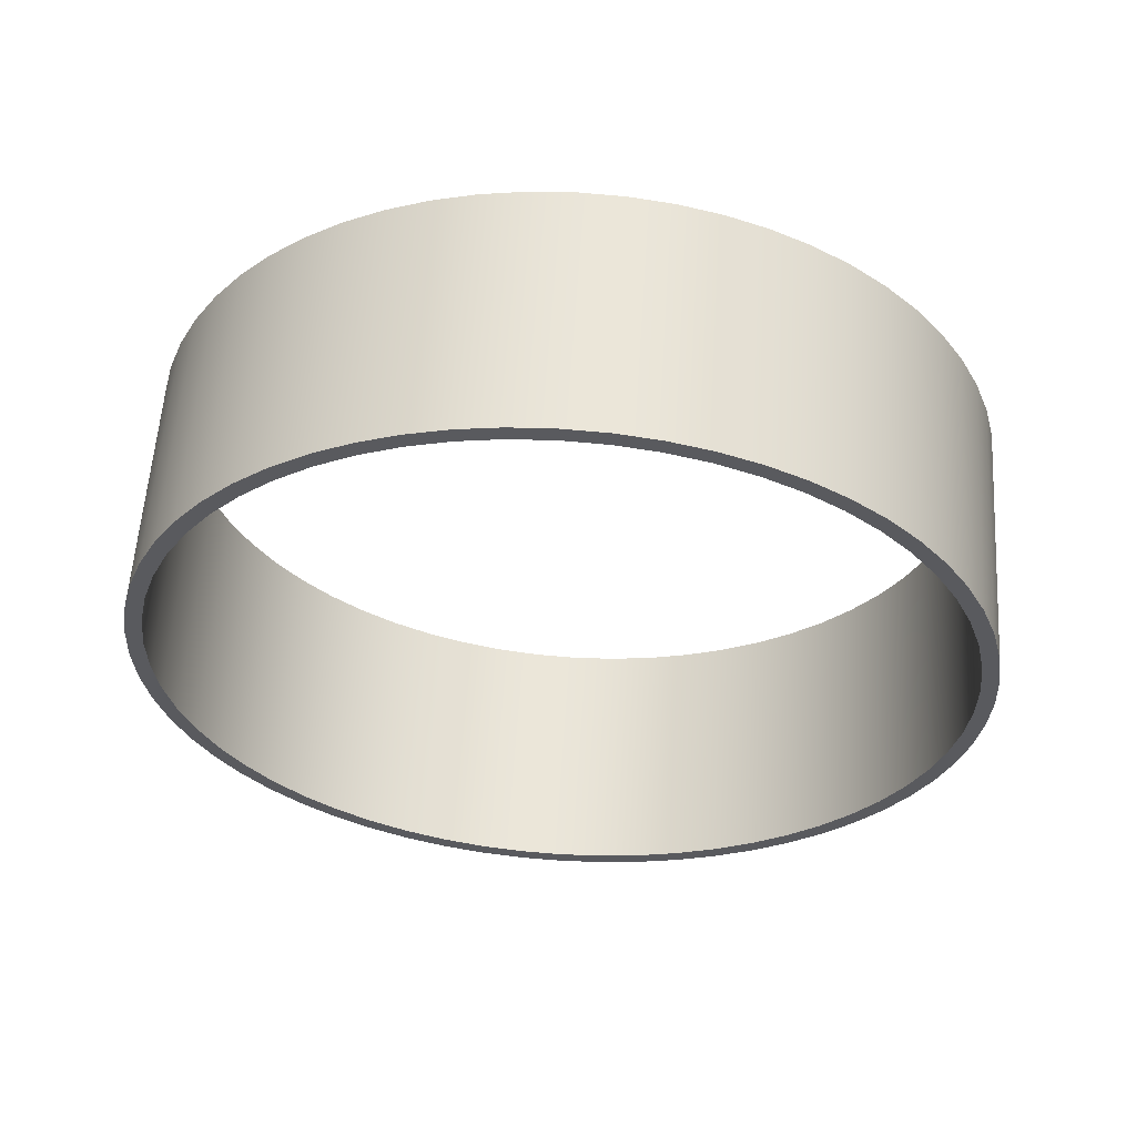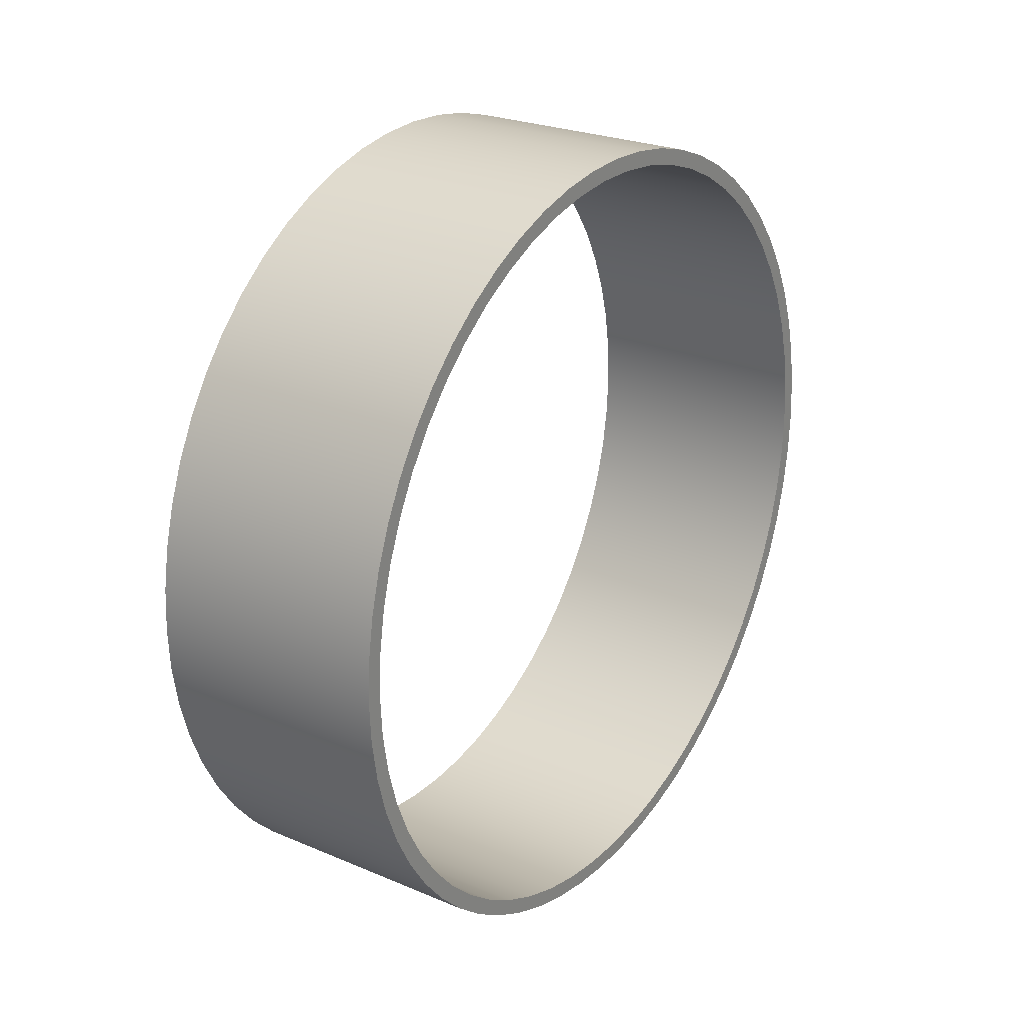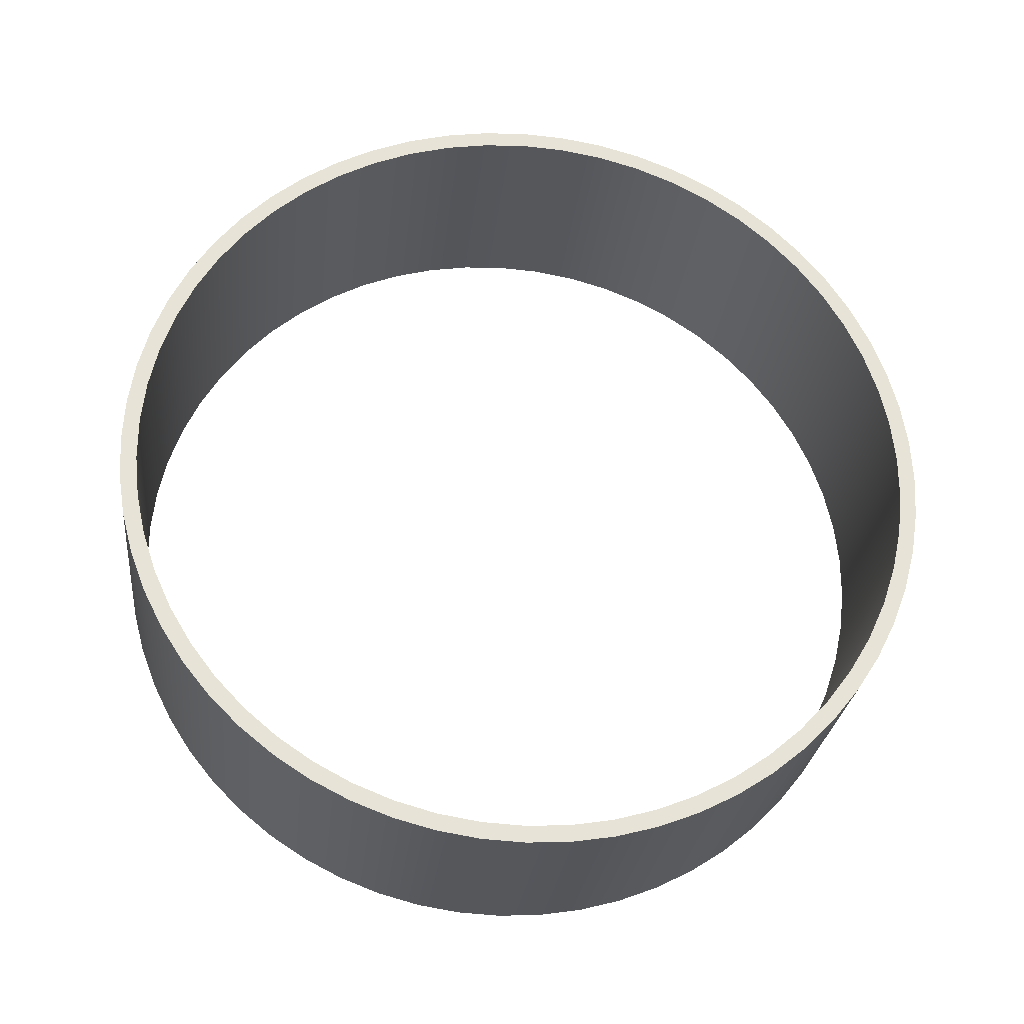
<metadata>
{"format":"obj","ext":"obj","renderer":"f3d","projection":"perspective","resolution":1024,"background":"white","views":[{"elev":58.3,"azim":93.7,"up":"+Z"},{"elev":25.2,"azim":-145.7,"up":"+Y"},{"elev":-26.8,"azim":-96.2,"up":"+Z"}]}
</metadata>
<code>
v 0.3 -5.878e-17 14.98
v 0.3 -0.0519 14.98
v 0.3 -0.1032 14.97
v 0.3 -0.1533 14.95
v 0.3 -0.2015 14.94
v 0.3 -0.2475 14.91
v 0.3 -0.2905 14.88
v 0.3 -0.3301 14.85
v 0.3 -0.3658 14.81
v 0.3 -0.3973 14.77
v 0.3 -0.4241 14.72
v 0.3 -0.4459 14.68
v 0.3 -0.4625 14.63
v 0.3 -0.4737 14.58
v 0.3 -0.4793 14.53
v 0.3 -0.4793 14.47
v 0.3 -0.4737 14.42
v 0.3 -0.4625 14.37
v 0.3 -0.4459 14.32
v 0.3 -0.4241 14.28
v 0.3 -0.3973 14.23
v 0.3 -0.3658 14.19
v 0.3 -0.3301 14.15
v 0.3 -0.2905 14.12
v 0.3 -0.2475 14.09
v 0.3 -0.2015 14.06
v 0.3 -0.1533 14.05
v 0.3 -0.1032 14.03
v 0.3 -0.0519 14.02
v 0.3 0 14.02
v 0.3 0.0519 14.02
v 0.3 0.1032 14.03
v 0.3 0.1533 14.05
v 0.3 0.2015 14.06
v 0.3 0.2475 14.09
v 0.3 0.2905 14.12
v 0.3 0.3301 14.15
v 0.3 0.3658 14.19
v 0.3 0.3973 14.23
v 0.3 0.4241 14.28
v 0.3 0.4459 14.32
v 0.3 0.4625 14.37
v 0.3 0.4737 14.42
v 0.3 0.4793 14.47
v 0.3 0.4793 14.53
v 0.3 0.4737 14.58
v 0.3 0.4625 14.63
v 0.3 0.4459 14.68
v 0.3 0.4241 14.72
v 0.3 0.3973 14.77
v 0.3 0.3658 14.81
v 0.3 0.3301 14.85
v 0.3 0.2905 14.88
v 0.3 0.2475 14.91
v 0.3 0.2015 14.94
v 0.3 0.1533 14.95
v 0.3 0.1032 14.97
v 0.3 0.0519 14.98
v 0 -5.878e-17 14.98
v 0 0.0519 14.98
v 0 0.1032 14.97
v 0 0.1533 14.95
v 0 0.2015 14.94
v 0 0.2475 14.91
v 0 0.2905 14.88
v 0 0.3301 14.85
v 0 0.3658 14.81
v 0 0.3973 14.77
v 0 0.4241 14.72
v 0 0.4459 14.68
v 0 0.4625 14.63
v 0 0.4737 14.58
v 0 0.4793 14.53
v 0 0.4793 14.47
v 0 0.4737 14.42
v 0 0.4625 14.37
v 0 0.4459 14.32
v 0 0.4241 14.28
v 0 0.3973 14.23
v 0 0.3658 14.19
v 0 0.3301 14.15
v 0 0.2905 14.12
v 0 0.2475 14.09
v 0 0.2015 14.06
v 0 0.1533 14.05
v 0 0.1032 14.03
v 0 0.0519 14.02
v 0 0 14.02
v 0 -0.0519 14.02
v 0 -0.1032 14.03
v 0 -0.1533 14.05
v 0 -0.2015 14.06
v 0 -0.2475 14.09
v 0 -0.2905 14.12
v 0 -0.3301 14.15
v 0 -0.3658 14.19
v 0 -0.3973 14.23
v 0 -0.4241 14.28
v 0 -0.4459 14.32
v 0 -0.4625 14.37
v 0 -0.4737 14.42
v 0 -0.4793 14.47
v 0 -0.4793 14.53
v 0 -0.4737 14.58
v 0 -0.4625 14.63
v 0 -0.4459 14.68
v 0 -0.4241 14.72
v 0 -0.3973 14.77
v 0 -0.3658 14.81
v 0 -0.3301 14.85
v 0 -0.2905 14.88
v 0 -0.2475 14.91
v 0 -0.2015 14.94
v 0 -0.1533 14.95
v 0 -0.1032 14.97
v 0 -0.0519 14.98
v 0.3 -5.878e-17 14.98
v 0 -5.878e-17 14.98
v 0.3 -6.123e-17 15
v 0.3 0.05226 15
v 0.3 0.104 14.99
v 0.3 0.1545 14.98
v 0.3 0.2034 14.96
v 0.3 0.25 14.93
v 0.3 0.2939 14.9
v 0.3 0.3346 14.87
v 0.3 0.3716 14.83
v 0.3 0.4045 14.79
v 0.3 0.433 14.75
v 0.3 0.4568 14.7
v 0.3 0.4755 14.65
v 0.3 0.4891 14.6
v 0.3 0.4973 14.55
v 0.3 0.5 14.5
v 0.3 0.4973 14.45
v 0.3 0.4891 14.4
v 0.3 0.4755 14.35
v 0.3 0.4568 14.3
v 0.3 0.433 14.25
v 0.3 0.4045 14.21
v 0.3 0.3716 14.17
v 0.3 0.3346 14.13
v 0.3 0.2939 14.1
v 0.3 0.25 14.07
v 0.3 0.2034 14.04
v 0.3 0.1545 14.02
v 0.3 0.104 14.01
v 0.3 0.05226 14
v 0.3 0 14
v 0.3 -0.05226 14
v 0.3 -0.104 14.01
v 0.3 -0.1545 14.02
v 0.3 -0.2034 14.04
v 0.3 -0.25 14.07
v 0.3 -0.2939 14.1
v 0.3 -0.3346 14.13
v 0.3 -0.3716 14.17
v 0.3 -0.4045 14.21
v 0.3 -0.433 14.25
v 0.3 -0.4568 14.3
v 0.3 -0.4755 14.35
v 0.3 -0.4891 14.4
v 0.3 -0.4973 14.45
v 0.3 -0.5 14.5
v 0.3 -0.4973 14.55
v 0.3 -0.4891 14.6
v 0.3 -0.4755 14.65
v 0.3 -0.4568 14.7
v 0.3 -0.433 14.75
v 0.3 -0.4045 14.79
v 0.3 -0.3716 14.83
v 0.3 -0.3346 14.87
v 0.3 -0.2939 14.9
v 0.3 -0.25 14.93
v 0.3 -0.2034 14.96
v 0.3 -0.1545 14.98
v 0.3 -0.104 14.99
v 0.3 -0.05226 15
v 0 -6.123e-17 15
v 0 -0.05226 15
v 0 -0.104 14.99
v 0 -0.1545 14.98
v 0 -0.2034 14.96
v 0 -0.25 14.93
v 0 -0.2939 14.9
v 0 -0.3346 14.87
v 0 -0.3716 14.83
v 0 -0.4045 14.79
v 0 -0.433 14.75
v 0 -0.4568 14.7
v 0 -0.4755 14.65
v 0 -0.4891 14.6
v 0 -0.4973 14.55
v 0 -0.5 14.5
v 0 -0.4973 14.45
v 0 -0.4891 14.4
v 0 -0.4755 14.35
v 0 -0.4568 14.3
v 0 -0.433 14.25
v 0 -0.4045 14.21
v 0 -0.3716 14.17
v 0 -0.3346 14.13
v 0 -0.2939 14.1
v 0 -0.25 14.07
v 0 -0.2034 14.04
v 0 -0.1545 14.02
v 0 -0.104 14.01
v 0 -0.05226 14
v 0 0 14
v 0 0.05226 14
v 0 0.104 14.01
v 0 0.1545 14.02
v 0 0.2034 14.04
v 0 0.25 14.07
v 0 0.2939 14.1
v 0 0.3346 14.13
v 0 0.3716 14.17
v 0 0.4045 14.21
v 0 0.433 14.25
v 0 0.4568 14.3
v 0 0.4755 14.35
v 0 0.4891 14.4
v 0 0.4973 14.45
v 0 0.5 14.5
v 0 0.4973 14.55
v 0 0.4891 14.6
v 0 0.4755 14.65
v 0 0.4568 14.7
v 0 0.433 14.75
v 0 0.4045 14.79
v 0 0.3716 14.83
v 0 0.3346 14.87
v 0 0.2939 14.9
v 0 0.25 14.93
v 0 0.2034 14.96
v 0 0.1545 14.98
v 0 0.104 14.99
v 0 0.05226 15
v 0 -6.123e-17 15
v 0.3 -6.123e-17 15
v 0.3 -5.878e-17 14.98
v 0.3 0.0519 14.98
v 0.3 0.1032 14.97
v 0.3 0.1533 14.95
v 0.3 0.2015 14.94
v 0.3 0.2475 14.91
v 0.3 0.2905 14.88
v 0.3 0.3301 14.85
v 0.3 0.3658 14.81
v 0.3 0.3973 14.77
v 0.3 0.4241 14.72
v 0.3 0.4459 14.68
v 0.3 0.4625 14.63
v 0.3 0.4737 14.58
v 0.3 0.4793 14.53
v 0.3 0.4793 14.47
v 0.3 0.4737 14.42
v 0.3 0.4625 14.37
v 0.3 0.4459 14.32
v 0.3 0.4241 14.28
v 0.3 0.3973 14.23
v 0.3 0.3658 14.19
v 0.3 0.3301 14.15
v 0.3 0.2905 14.12
v 0.3 0.2475 14.09
v 0.3 0.2015 14.06
v 0.3 0.1533 14.05
v 0.3 0.1032 14.03
v 0.3 0.0519 14.02
v 0.3 0 14.02
v 0.3 -0.0519 14.02
v 0.3 -0.1032 14.03
v 0.3 -0.1533 14.05
v 0.3 -0.2015 14.06
v 0.3 -0.2475 14.09
v 0.3 -0.2905 14.12
v 0.3 -0.3301 14.15
v 0.3 -0.3658 14.19
v 0.3 -0.3973 14.23
v 0.3 -0.4241 14.28
v 0.3 -0.4459 14.32
v 0.3 -0.4625 14.37
v 0.3 -0.4737 14.42
v 0.3 -0.4793 14.47
v 0.3 -0.4793 14.53
v 0.3 -0.4737 14.58
v 0.3 -0.4625 14.63
v 0.3 -0.4459 14.68
v 0.3 -0.4241 14.72
v 0.3 -0.3973 14.77
v 0.3 -0.3658 14.81
v 0.3 -0.3301 14.85
v 0.3 -0.2905 14.88
v 0.3 -0.2475 14.91
v 0.3 -0.2015 14.94
v 0.3 -0.1533 14.95
v 0.3 -0.1032 14.97
v 0.3 -0.0519 14.98
v 0.3 -6.123e-17 15
v 0.3 -0.05226 15
v 0.3 -0.104 14.99
v 0.3 -0.1545 14.98
v 0.3 -0.2034 14.96
v 0.3 -0.25 14.93
v 0.3 -0.2939 14.9
v 0.3 -0.3346 14.87
v 0.3 -0.3716 14.83
v 0.3 -0.4045 14.79
v 0.3 -0.433 14.75
v 0.3 -0.4568 14.7
v 0.3 -0.4755 14.65
v 0.3 -0.4891 14.6
v 0.3 -0.4973 14.55
v 0.3 -0.5 14.5
v 0.3 -0.4973 14.45
v 0.3 -0.4891 14.4
v 0.3 -0.4755 14.35
v 0.3 -0.4568 14.3
v 0.3 -0.433 14.25
v 0.3 -0.4045 14.21
v 0.3 -0.3716 14.17
v 0.3 -0.3346 14.13
v 0.3 -0.2939 14.1
v 0.3 -0.25 14.07
v 0.3 -0.2034 14.04
v 0.3 -0.1545 14.02
v 0.3 -0.104 14.01
v 0.3 -0.05226 14
v 0.3 0 14
v 0.3 0.05226 14
v 0.3 0.104 14.01
v 0.3 0.1545 14.02
v 0.3 0.2034 14.04
v 0.3 0.25 14.07
v 0.3 0.2939 14.1
v 0.3 0.3346 14.13
v 0.3 0.3716 14.17
v 0.3 0.4045 14.21
v 0.3 0.433 14.25
v 0.3 0.4568 14.3
v 0.3 0.4755 14.35
v 0.3 0.4891 14.4
v 0.3 0.4973 14.45
v 0.3 0.5 14.5
v 0.3 0.4973 14.55
v 0.3 0.4891 14.6
v 0.3 0.4755 14.65
v 0.3 0.4568 14.7
v 0.3 0.433 14.75
v 0.3 0.4045 14.79
v 0.3 0.3716 14.83
v 0.3 0.3346 14.87
v 0.3 0.2939 14.9
v 0.3 0.25 14.93
v 0.3 0.2034 14.96
v 0.3 0.1545 14.98
v 0.3 0.104 14.99
v 0.3 0.05226 15
v 0 -5.878e-17 14.98
v 0 -0.0519 14.98
v 0 -0.1032 14.97
v 0 -0.1533 14.95
v 0 -0.2015 14.94
v 0 -0.2475 14.91
v 0 -0.2905 14.88
v 0 -0.3301 14.85
v 0 -0.3658 14.81
v 0 -0.3973 14.77
v 0 -0.4241 14.72
v 0 -0.4459 14.68
v 0 -0.4625 14.63
v 0 -0.4737 14.58
v 0 -0.4793 14.53
v 0 -0.4793 14.47
v 0 -0.4737 14.42
v 0 -0.4625 14.37
v 0 -0.4459 14.32
v 0 -0.4241 14.28
v 0 -0.3973 14.23
v 0 -0.3658 14.19
v 0 -0.3301 14.15
v 0 -0.2905 14.12
v 0 -0.2475 14.09
v 0 -0.2015 14.06
v 0 -0.1533 14.05
v 0 -0.1032 14.03
v 0 -0.0519 14.02
v 0 0 14.02
v 0 0.0519 14.02
v 0 0.1032 14.03
v 0 0.1533 14.05
v 0 0.2015 14.06
v 0 0.2475 14.09
v 0 0.2905 14.12
v 0 0.3301 14.15
v 0 0.3658 14.19
v 0 0.3973 14.23
v 0 0.4241 14.28
v 0 0.4459 14.32
v 0 0.4625 14.37
v 0 0.4737 14.42
v 0 0.4793 14.47
v 0 0.4793 14.53
v 0 0.4737 14.58
v 0 0.4625 14.63
v 0 0.4459 14.68
v 0 0.4241 14.72
v 0 0.3973 14.77
v 0 0.3658 14.81
v 0 0.3301 14.85
v 0 0.2905 14.88
v 0 0.2475 14.91
v 0 0.2015 14.94
v 0 0.1533 14.95
v 0 0.1032 14.97
v 0 0.0519 14.98
v 0 -6.123e-17 15
v 0 0.05226 15
v 0 0.104 14.99
v 0 0.1545 14.98
v 0 0.2034 14.96
v 0 0.25 14.93
v 0 0.2939 14.9
v 0 0.3346 14.87
v 0 0.3716 14.83
v 0 0.4045 14.79
v 0 0.433 14.75
v 0 0.4568 14.7
v 0 0.4755 14.65
v 0 0.4891 14.6
v 0 0.4973 14.55
v 0 0.5 14.5
v 0 0.4973 14.45
v 0 0.4891 14.4
v 0 0.4755 14.35
v 0 0.4568 14.3
v 0 0.433 14.25
v 0 0.4045 14.21
v 0 0.3716 14.17
v 0 0.3346 14.13
v 0 0.2939 14.1
v 0 0.25 14.07
v 0 0.2034 14.04
v 0 0.1545 14.02
v 0 0.104 14.01
v 0 0.05226 14
v 0 0 14
v 0 -0.05226 14
v 0 -0.104 14.01
v 0 -0.1545 14.02
v 0 -0.2034 14.04
v 0 -0.25 14.07
v 0 -0.2939 14.1
v 0 -0.3346 14.13
v 0 -0.3716 14.17
v 0 -0.4045 14.21
v 0 -0.433 14.25
v 0 -0.4568 14.3
v 0 -0.4755 14.35
v 0 -0.4891 14.4
v 0 -0.4973 14.45
v 0 -0.5 14.5
v 0 -0.4973 14.55
v 0 -0.4891 14.6
v 0 -0.4755 14.65
v 0 -0.4568 14.7
v 0 -0.433 14.75
v 0 -0.4045 14.79
v 0 -0.3716 14.83
v 0 -0.3346 14.87
v 0 -0.2939 14.9
v 0 -0.25 14.93
v 0 -0.2034 14.96
v 0 -0.1545 14.98
v 0 -0.104 14.99
v 0 -0.05226 15
g 8d2f35b8-e307-11ea-996e-54bf646e7e1f
f 2 116 1
f 1 116 118
f 117 59 58
f 58 59 60
f 58 60 57
f 57 60 61
f 57 61 56
f 56 61 62
f 56 62 55
f 55 62 63
f 55 63 54
f 54 63 64
f 54 64 53
f 53 64 65
f 53 65 52
f 52 65 66
f 52 66 51
f 51 66 67
f 51 67 50
f 50 67 68
f 50 68 49
f 49 68 69
f 49 69 48
f 48 69 70
f 48 70 47
f 47 70 71
f 47 71 46
f 46 71 72
f 46 72 45
f 45 72 73
f 45 73 44
f 44 73 74
f 44 74 43
f 43 74 75
f 43 75 42
f 42 75 76
f 42 76 41
f 41 76 77
f 41 77 40
f 40 77 78
f 40 78 39
f 39 78 79
f 39 79 38
f 38 79 80
f 38 80 37
f 37 80 81
f 37 81 36
f 36 81 82
f 36 82 35
f 35 82 83
f 35 83 34
f 34 83 84
f 34 84 33
f 33 84 85
f 33 85 32
f 32 85 86
f 32 86 31
f 31 86 87
f 31 87 30
f 30 87 88
f 30 88 29
f 29 88 89
f 29 89 28
f 28 89 90
f 28 90 27
f 27 90 91
f 27 91 26
f 26 91 92
f 26 92 25
f 25 92 93
f 25 93 24
f 24 93 94
f 24 94 23
f 23 94 95
f 23 95 22
f 22 95 96
f 22 96 21
f 21 96 97
f 21 97 20
f 20 97 98
f 20 98 19
f 19 98 99
f 19 99 18
f 18 99 100
f 18 100 17
f 17 100 101
f 17 101 16
f 16 101 102
f 16 102 15
f 15 102 103
f 15 103 14
f 14 103 104
f 14 104 13
f 13 104 105
f 13 105 12
f 12 105 106
f 12 106 11
f 11 106 107
f 11 107 10
f 10 107 108
f 10 108 9
f 9 108 109
f 9 109 8
f 8 109 110
f 8 110 7
f 7 110 111
f 7 111 6
f 6 111 112
f 6 112 5
f 5 112 113
f 5 113 4
f 4 113 114
f 4 114 3
f 3 114 115
f 3 115 2
f 2 115 116
g 8d2fd1e8-e307-11ea-a5db-54bf646e7e1f
f 120 238 119
f 119 238 239
f 240 179 178
f 178 179 180
f 178 180 177
f 177 180 181
f 177 181 176
f 176 181 182
f 176 182 175
f 175 182 183
f 175 183 174
f 174 183 184
f 174 184 173
f 173 184 185
f 173 185 172
f 172 185 186
f 172 186 171
f 171 186 187
f 171 187 170
f 170 187 188
f 170 188 169
f 169 188 189
f 169 189 168
f 168 189 190
f 168 190 167
f 167 190 191
f 167 191 166
f 166 191 192
f 166 192 165
f 165 192 193
f 165 193 164
f 164 193 194
f 164 194 163
f 163 194 195
f 163 195 162
f 162 195 196
f 162 196 161
f 161 196 197
f 161 197 160
f 160 197 198
f 160 198 159
f 159 198 199
f 159 199 158
f 158 199 200
f 158 200 157
f 157 200 201
f 157 201 156
f 156 201 202
f 156 202 155
f 155 202 203
f 155 203 154
f 154 203 204
f 154 204 153
f 153 204 205
f 153 205 152
f 152 205 206
f 152 206 151
f 151 206 207
f 151 207 150
f 150 207 208
f 150 208 149
f 149 208 209
f 149 209 148
f 148 209 210
f 148 210 147
f 147 210 211
f 147 211 146
f 146 211 212
f 146 212 145
f 145 212 213
f 145 213 144
f 144 213 214
f 144 214 143
f 143 214 215
f 143 215 142
f 142 215 216
f 142 216 141
f 141 216 217
f 141 217 140
f 140 217 218
f 140 218 139
f 139 218 219
f 139 219 138
f 138 219 220
f 138 220 137
f 137 220 221
f 137 221 136
f 136 221 222
f 136 222 135
f 135 222 223
f 135 223 134
f 134 223 224
f 134 224 133
f 133 224 225
f 133 225 132
f 132 225 226
f 132 226 131
f 131 226 227
f 131 227 130
f 130 227 228
f 130 228 129
f 129 228 229
f 129 229 128
f 128 229 230
f 128 230 127
f 127 230 231
f 127 231 126
f 126 231 232
f 126 232 125
f 125 232 233
f 125 233 124
f 124 233 234
f 124 234 123
f 123 234 235
f 123 235 122
f 122 235 236
f 122 236 121
f 121 236 237
f 121 237 120
f 120 237 238
g 8d30952c-e307-11ea-8824-54bf646e7e1f
f 242 358 241
f 241 358 299
f 241 299 300
f 358 242 357
f 357 242 243
f 357 243 356
f 356 243 244
f 356 244 355
f 355 244 245
f 355 245 354
f 354 245 246
f 354 246 353
f 353 246 247
f 353 247 352
f 352 247 248
f 352 248 351
f 351 248 249
f 351 249 350
f 350 249 250
f 350 250 349
f 349 250 251
f 349 251 348
f 348 251 252
f 348 252 347
f 347 252 253
f 347 253 346
f 346 253 254
f 346 254 345
f 345 254 255
f 345 255 344
f 344 255 256
f 344 256 343
f 343 256 257
f 343 257 342
f 342 257 258
f 342 258 341
f 341 258 259
f 341 259 340
f 340 259 260
f 340 260 339
f 339 260 261
f 339 261 338
f 338 261 262
f 338 262 337
f 337 262 263
f 337 263 336
f 336 263 264
f 336 264 335
f 335 264 265
f 335 265 334
f 334 265 266
f 334 266 333
f 333 266 267
f 333 267 332
f 332 267 268
f 332 268 331
f 331 268 269
f 331 269 330
f 330 269 270
f 330 270 329
f 329 270 328
f 328 270 271
f 328 271 327
f 327 271 272
f 327 272 326
f 326 272 273
f 326 273 325
f 325 273 274
f 325 274 324
f 324 274 275
f 324 275 323
f 323 275 276
f 323 276 322
f 322 276 277
f 322 277 321
f 321 277 278
f 321 278 320
f 320 278 279
f 320 279 319
f 319 279 280
f 319 280 318
f 318 280 281
f 318 281 317
f 317 281 282
f 317 282 316
f 316 282 283
f 316 283 315
f 315 283 284
f 315 284 314
f 314 284 285
f 314 285 313
f 313 285 286
f 313 286 312
f 312 286 287
f 312 287 311
f 311 287 288
f 311 288 310
f 310 288 289
f 310 289 309
f 309 289 290
f 309 290 308
f 308 290 291
f 308 291 307
f 307 291 292
f 307 292 306
f 306 292 293
f 306 293 305
f 305 293 294
f 305 294 304
f 304 294 295
f 304 295 303
f 303 295 296
f 303 296 302
f 302 296 297
f 302 297 301
f 301 297 298
f 301 298 300
f 300 298 241
g 8d31586c-e307-11ea-b878-54bf646e7e1f
f 360 476 359
f 359 476 417
f 359 417 418
f 476 360 475
f 475 360 361
f 475 361 474
f 474 361 362
f 474 362 473
f 473 362 363
f 473 363 472
f 472 363 364
f 472 364 471
f 471 364 365
f 471 365 470
f 470 365 366
f 470 366 469
f 469 366 367
f 469 367 468
f 468 367 368
f 468 368 467
f 467 368 369
f 467 369 466
f 466 369 370
f 466 370 465
f 465 370 371
f 465 371 464
f 464 371 372
f 464 372 463
f 463 372 373
f 463 373 462
f 462 373 374
f 462 374 461
f 461 374 375
f 461 375 460
f 460 375 376
f 460 376 459
f 459 376 377
f 459 377 458
f 458 377 378
f 458 378 457
f 457 378 379
f 457 379 456
f 456 379 380
f 456 380 455
f 455 380 381
f 455 381 454
f 454 381 382
f 454 382 453
f 453 382 383
f 453 383 452
f 452 383 384
f 452 384 451
f 451 384 385
f 451 385 450
f 450 385 386
f 450 386 449
f 449 386 387
f 449 387 448
f 448 387 388
f 448 388 447
f 447 388 446
f 446 388 389
f 446 389 445
f 445 389 390
f 445 390 444
f 444 390 391
f 444 391 443
f 443 391 392
f 443 392 442
f 442 392 393
f 442 393 441
f 441 393 394
f 441 394 440
f 440 394 395
f 440 395 439
f 439 395 396
f 439 396 438
f 438 396 397
f 438 397 437
f 437 397 398
f 437 398 436
f 436 398 399
f 436 399 435
f 435 399 400
f 435 400 434
f 434 400 401
f 434 401 433
f 433 401 402
f 433 402 432
f 432 402 403
f 432 403 431
f 431 403 404
f 431 404 430
f 430 404 405
f 430 405 429
f 429 405 406
f 429 406 428
f 428 406 407
f 428 407 427
f 427 407 408
f 427 408 426
f 426 408 409
f 426 409 425
f 425 409 410
f 425 410 424
f 424 410 411
f 424 411 423
f 423 411 412
f 423 412 422
f 422 412 413
f 422 413 421
f 421 413 414
f 421 414 420
f 420 414 415
f 420 415 419
f 419 415 416
f 419 416 418
f 418 416 359

</code>
